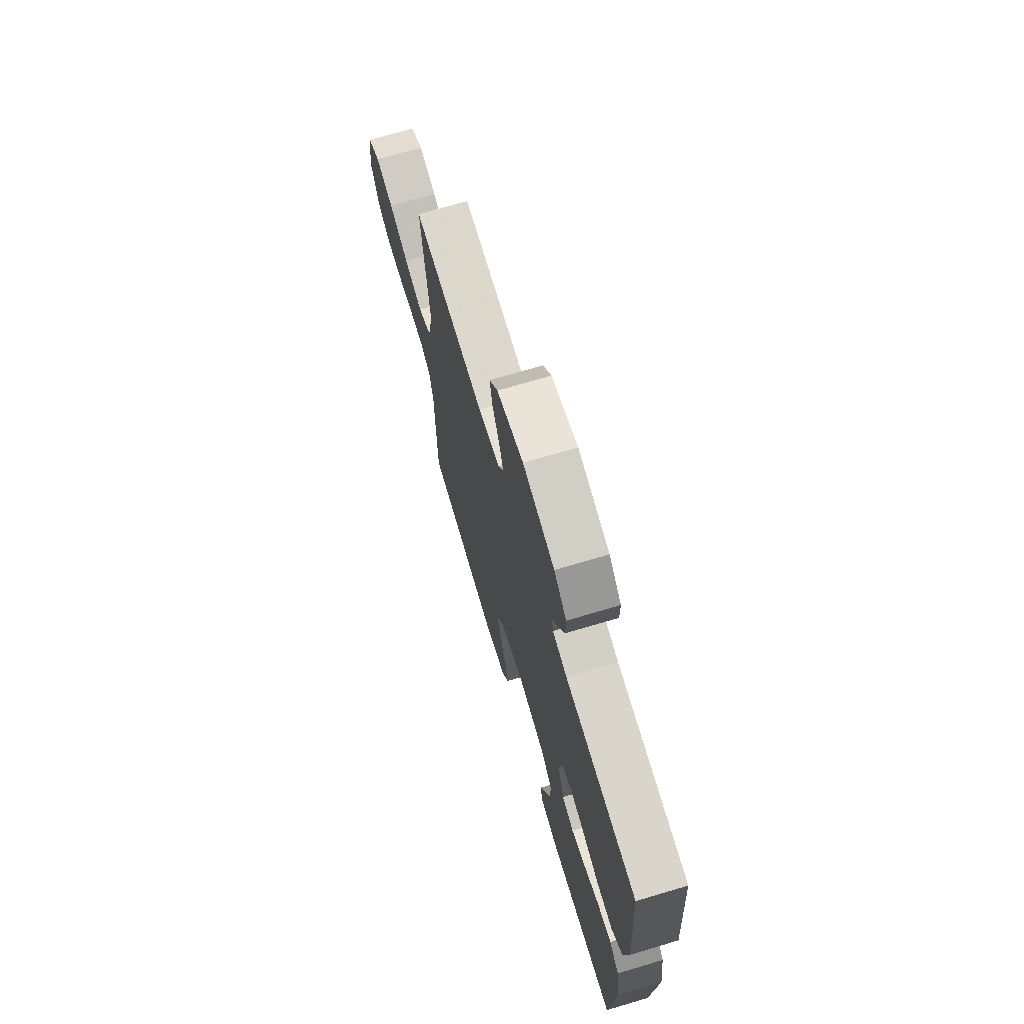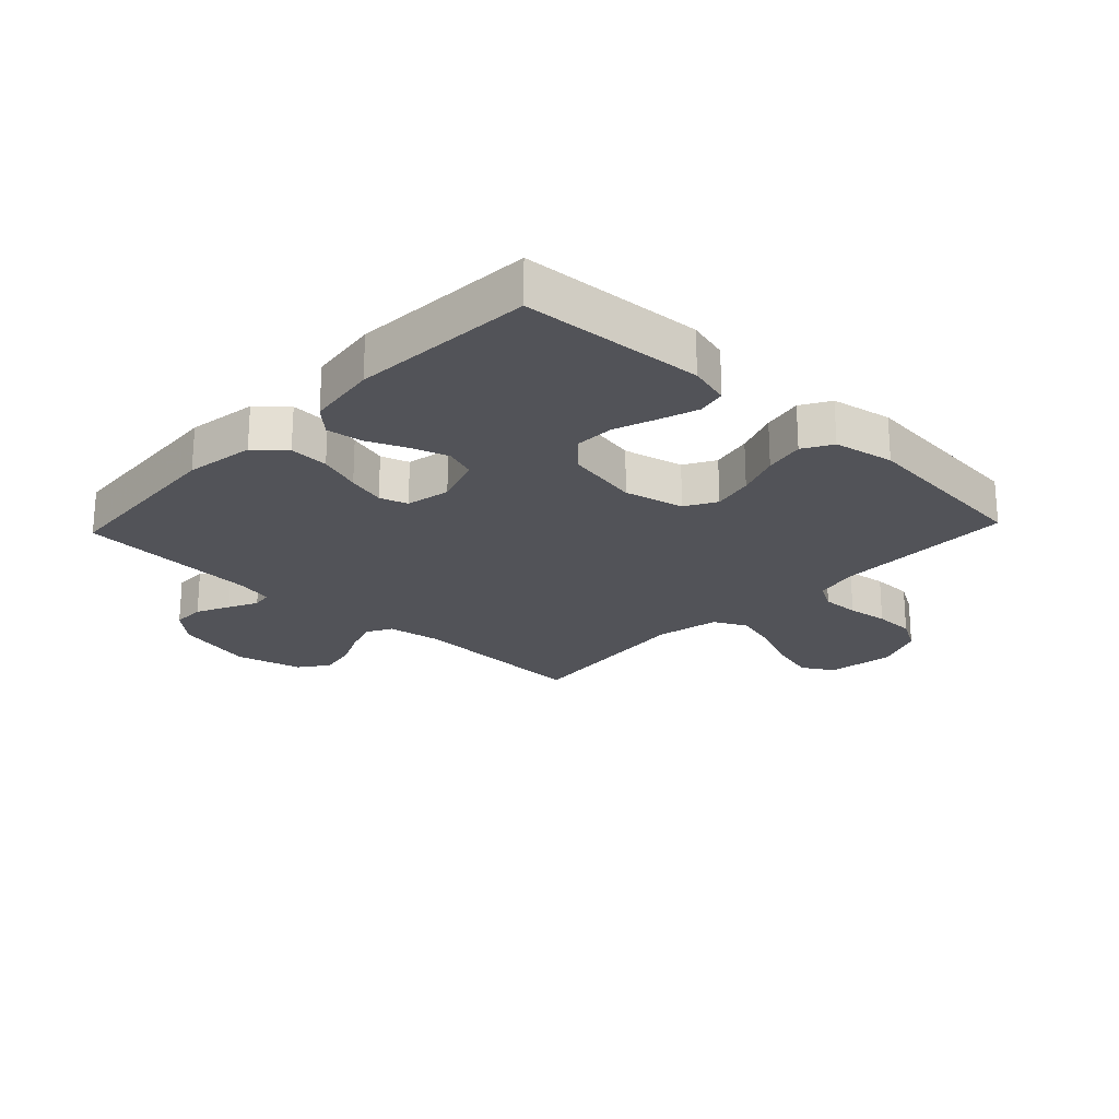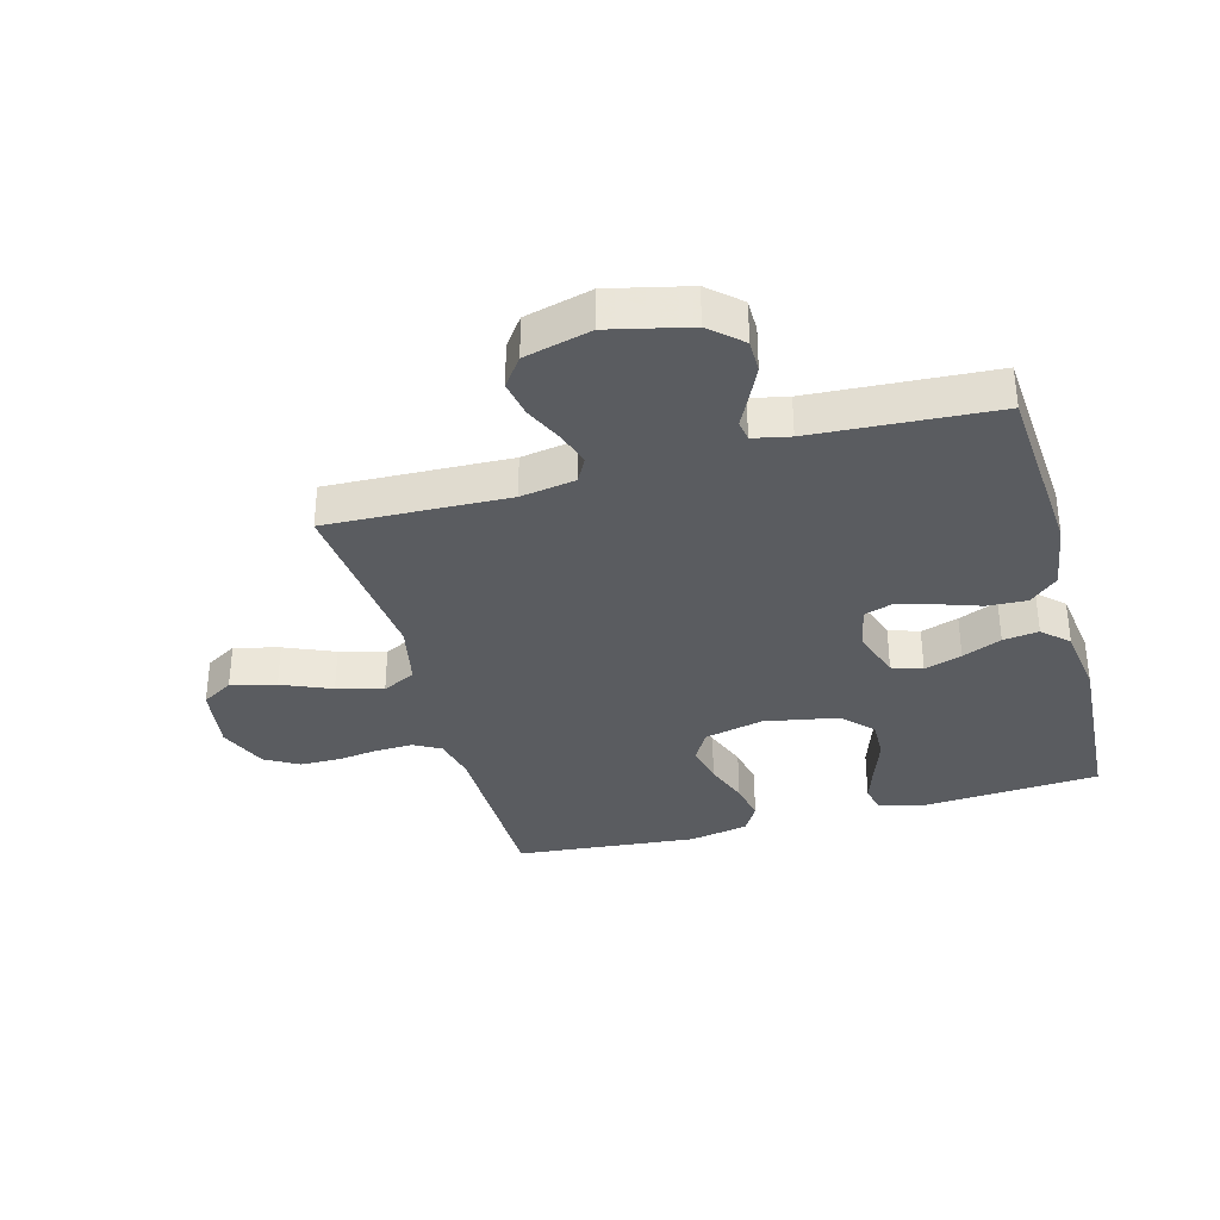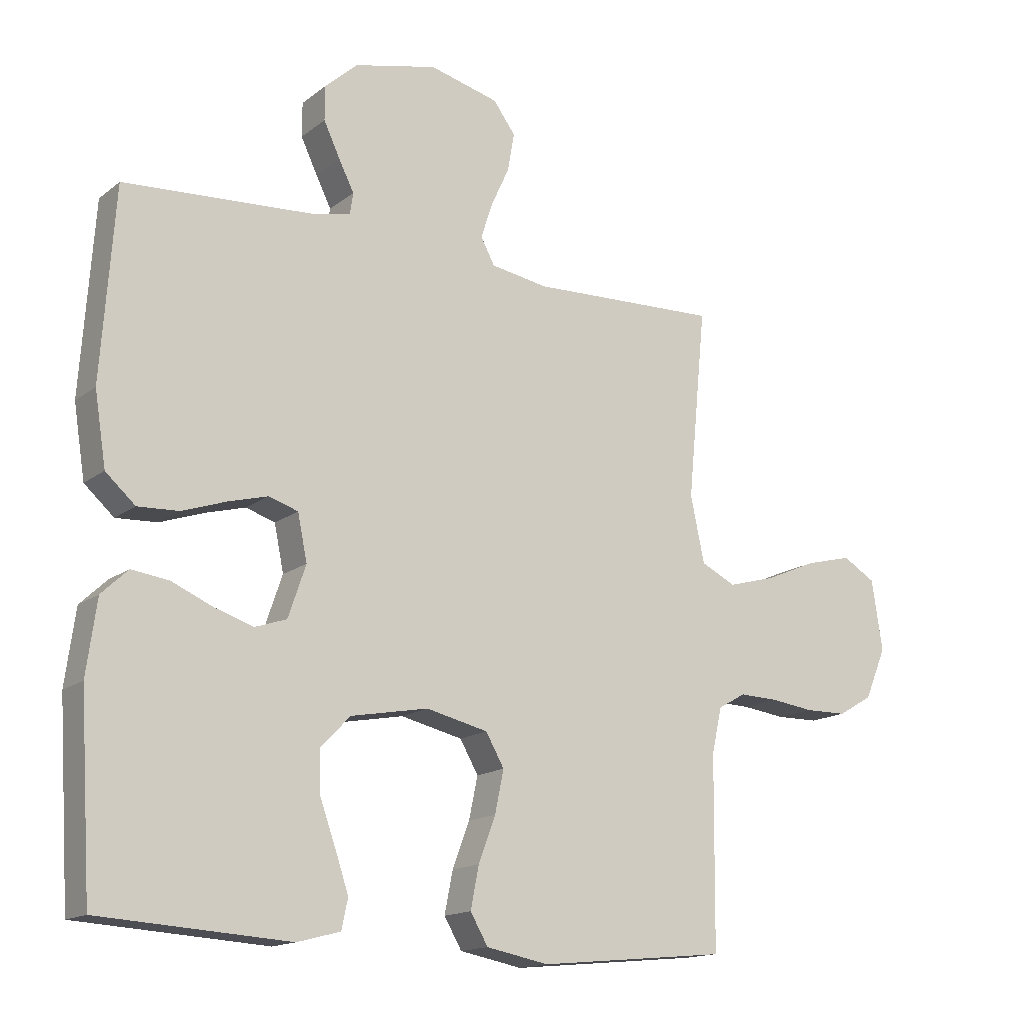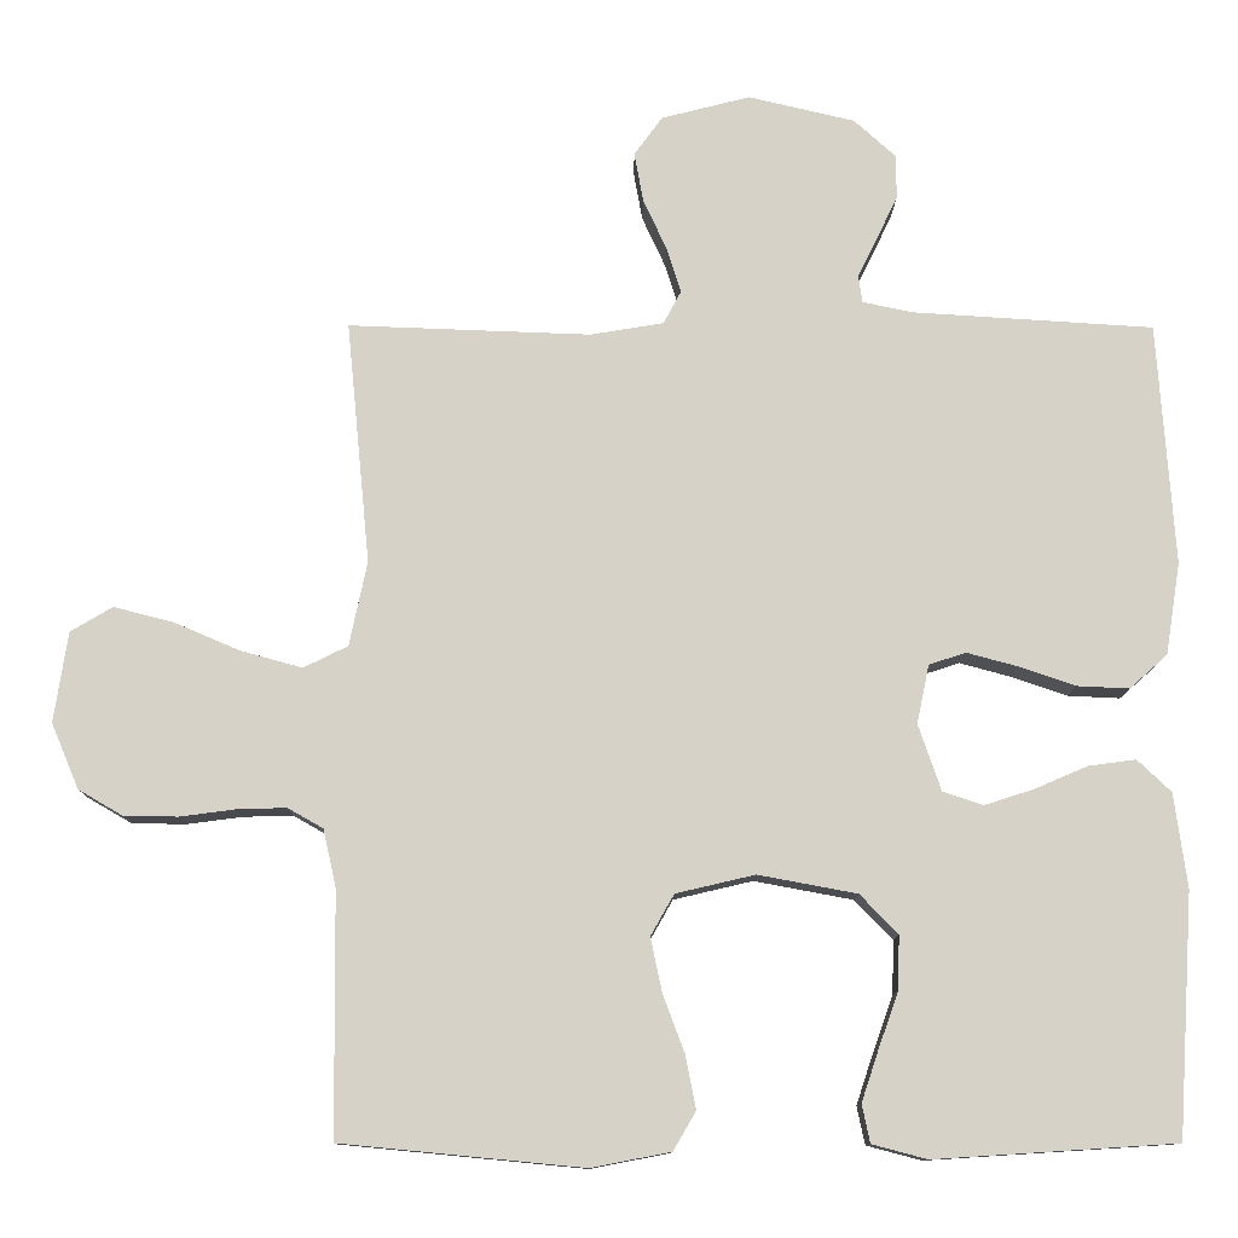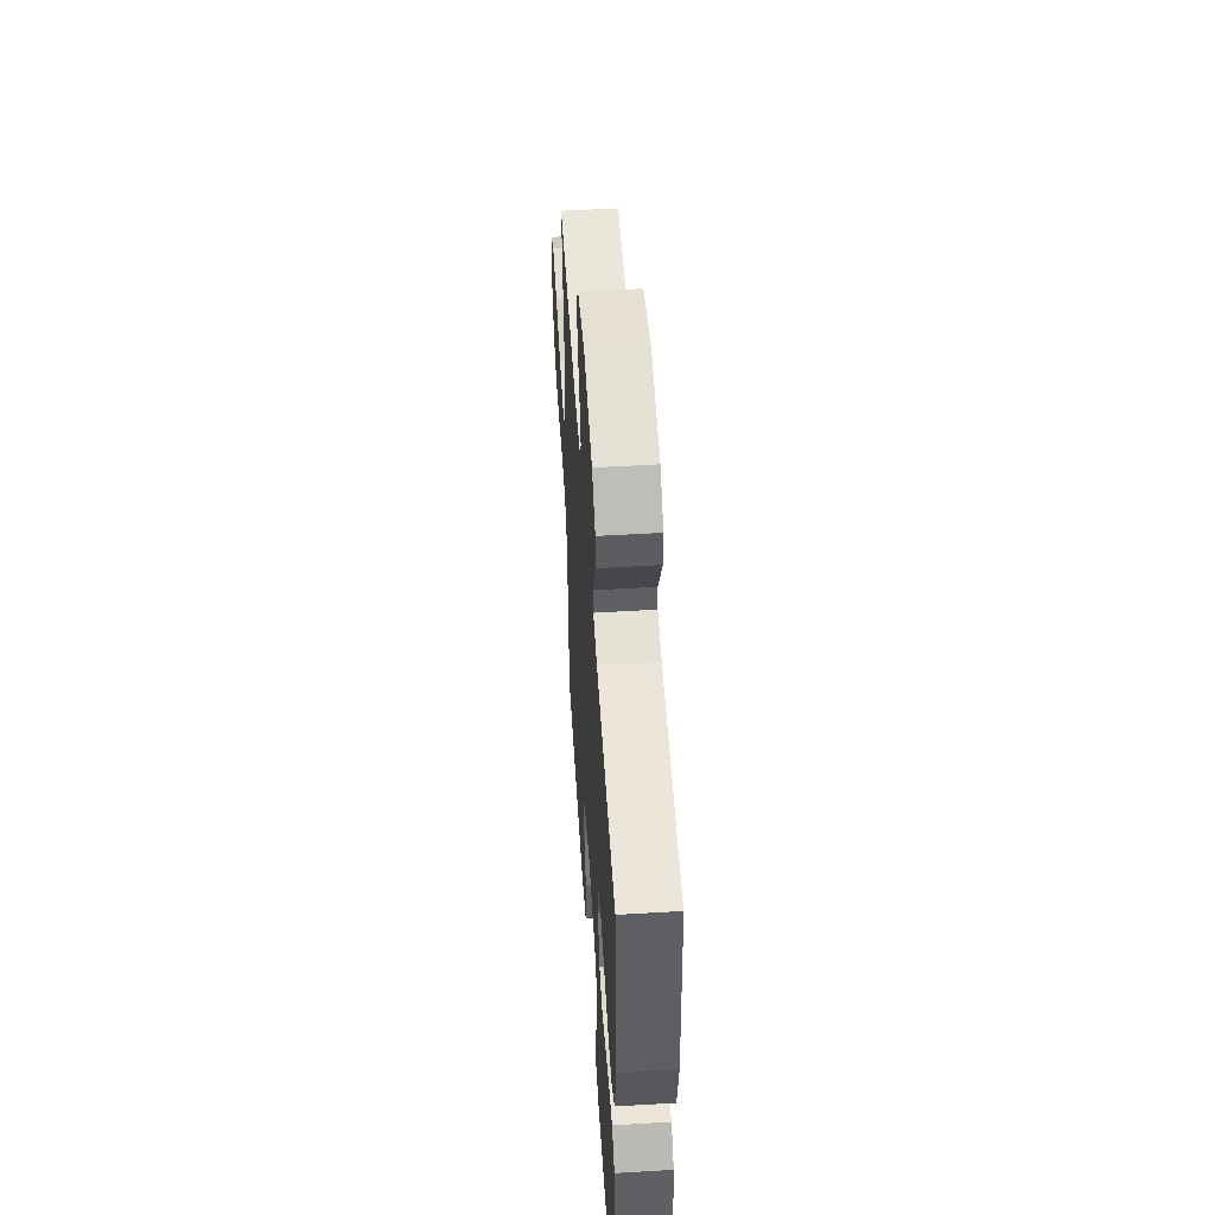
<metadata>
{"format":"obj","ext":"obj","renderer":"f3d","projection":"perspective","resolution":1024,"background":"white","views":[{"elev":70.9,"azim":73.4,"up":"+Z"},{"elev":-22.7,"azim":136.6,"up":"+Y"},{"elev":-34.4,"azim":15.4,"up":"+Y"},{"elev":-15.3,"azim":147.2,"up":"+Z"},{"elev":-11.3,"azim":-0.5,"up":"+Z"},{"elev":53.1,"azim":86.3,"up":"+Z"}]}
</metadata>
<code>
v 0.5 0.07 0.5
v 0.521 0.07 0.2
v 0.503 0.07 0.086
v 0.456 0.07 0.044
v 0.391 0.07 0.047
v 0.321 0.07 0.071
v 0.258 0.07 0.088
v 0.212 0.07 0.073
v 0.197 0.07 0
v 0.225 0.07 -0.082
v 0.275 0.07 -0.099
v 0.337 0.07 -0.079
v 0.402 0.07 -0.051
v 0.461 0.07 -0.043
v 0.503 0.07 -0.083
v 0.519 0.07 -0.2
v 0.5 0.07 -0.5
v 0.2 0.07 -0.519
v 0.132 0.07 -0.501
v 0.122 0.07 -0.454
v 0.143 0.07 -0.391
v 0.168 0.07 -0.321
v 0.17 0.07 -0.255
v 0.123 0.07 -0.206
v 0 0.07 -0.183
v -0.098 0.07 -0.206
v -0.127 0.07 -0.257
v -0.113 0.07 -0.324
v -0.086 0.07 -0.396
v -0.073 0.07 -0.462
v -0.101 0.07 -0.51
v -0.2 0.07 -0.529
v -0.5 0.07 -0.5
v -0.503 0.07 -0.2
v -0.519 0.07 -0.128
v -0.563 0.07 -0.103
v -0.625 0.07 -0.105
v -0.693 0.07 -0.114
v -0.76 0.07 -0.113
v -0.815 0.07 -0.081
v -0.849 0.07 0
v -0.832 0.07 0.112
v -0.78 0.07 0.143
v -0.706 0.07 0.124
v -0.624 0.07 0.089
v -0.548 0.07 0.068
v -0.493 0.07 0.095
v -0.471 0.07 0.2
v -0.5 0.07 0.5
v -0.2 0.07 0.489
v -0.109 0.07 0.504
v -0.087 0.07 0.545
v -0.105 0.07 0.601
v -0.134 0.07 0.664
v -0.145 0.07 0.725
v -0.11 0.07 0.773
v 0 0.07 0.801
v 0.132 0.07 0.77
v 0.184 0.07 0.723
v 0.184 0.07 0.669
v 0.158 0.07 0.614
v 0.134 0.07 0.566
v 0.139 0.07 0.532
v 0.2 0.07 0.519
v 0.5 0 0.5
v 0.521 0 0.2
v 0.503 0 0.086
v 0.456 0 0.044
v 0.391 0 0.047
v 0.321 0 0.071
v 0.258 0 0.088
v 0.212 0 0.073
v 0.197 0 0
v 0.225 0 -0.082
v 0.275 0 -0.099
v 0.337 0 -0.079
v 0.402 0 -0.051
v 0.461 0 -0.043
v 0.503 0 -0.083
v 0.519 0 -0.2
v 0.5 0 -0.5
v 0.2 0 -0.519
v 0.132 0 -0.501
v 0.122 0 -0.454
v 0.143 0 -0.391
v 0.168 0 -0.321
v 0.17 0 -0.255
v 0.123 0 -0.206
v 0 0 -0.183
v -0.098 0 -0.206
v -0.127 0 -0.257
v -0.113 0 -0.324
v -0.086 0 -0.396
v -0.073 0 -0.462
v -0.101 0 -0.51
v -0.2 0 -0.529
v -0.5 0 -0.5
v -0.503 0 -0.2
v -0.519 0 -0.128
v -0.563 0 -0.103
v -0.625 0 -0.105
v -0.693 0 -0.114
v -0.76 0 -0.113
v -0.815 0 -0.081
v -0.849 0 0
v -0.832 0 0.112
v -0.78 0 0.143
v -0.706 0 0.124
v -0.624 0 0.089
v -0.548 0 0.068
v -0.493 0 0.095
v -0.471 0 0.2
v -0.5 0 0.5
v -0.2 0 0.489
v -0.109 0 0.504
v -0.087 0 0.545
v -0.105 0 0.601
v -0.134 0 0.664
v -0.145 0 0.725
v -0.11 0 0.773
v 0 0 0.801
v 0.132 0 0.77
v 0.184 0 0.723
v 0.184 0 0.669
v 0.158 0 0.614
v 0.134 0 0.566
v 0.139 0 0.532
v 0.2 0 0.519
f 60 61 62
f 59 60 62
f 58 59 62
f 57 58 62
f 56 57 62
f 55 56 62
f 54 55 62
f 53 54 62
f 52 53 62 63
f 51 52 63 64
f 48 49 50
f 1 2 3
f 64 1 3
f 51 64 3
f 50 51 3
f 48 50 3
f 47 48 3
f 43 44 45
f 42 43 45
f 41 42 45
f 40 41 45
f 39 40 45
f 38 39 45
f 37 38 45
f 36 37 45 46
f 35 36 46 47
f 32 33 34
f 31 32 34
f 30 31 34
f 29 30 34
f 28 29 34
f 34 35 47
f 28 34 47
f 27 28 47
f 20 21 22
f 19 20 22
f 18 19 22
f 17 18 22
f 16 17 22
f 15 16 22
f 14 15 22
f 13 14 22
f 12 13 22
f 11 12 22 23
f 10 11 23 24
f 3 4 5 6
f 3 6 7
f 47 3 7
f 26 27 47
f 25 26 47
f 24 25 47
f 10 24 47
f 9 10 47
f 8 9 47
f 7 8 47
f 126 125 124
f 126 124 123
f 126 123 122
f 126 122 121
f 126 121 120
f 126 120 119
f 126 119 118
f 126 118 117
f 127 126 117 116
f 128 127 116 115
f 114 113 112
f 67 66 65
f 67 65 128
f 67 128 115
f 67 115 114
f 67 114 112
f 67 112 111
f 109 108 107
f 109 107 106
f 109 106 105
f 109 105 104
f 109 104 103
f 109 103 102
f 109 102 101
f 110 109 101 100
f 111 110 100 99
f 98 97 96
f 98 96 95
f 98 95 94
f 98 94 93
f 98 93 92
f 111 99 98
f 111 98 92
f 111 92 91
f 86 85 84
f 86 84 83
f 86 83 82
f 86 82 81
f 86 81 80
f 86 80 79
f 86 79 78
f 86 78 77
f 86 77 76
f 87 86 76 75
f 88 87 75 74
f 70 69 68 67
f 71 70 67
f 71 67 111
f 111 91 90
f 111 90 89
f 111 89 88
f 111 88 74
f 111 74 73
f 111 73 72
f 111 72 71
f 1 65 66 2
f 2 66 67 3
f 3 67 68 4
f 4 68 69 5
f 5 69 70 6
f 6 70 71 7
f 7 71 72 8
f 8 72 73 9
f 9 73 74 10
f 10 74 75 11
f 11 75 76 12
f 12 76 77 13
f 13 77 78 14
f 14 78 79 15
f 15 79 80 16
f 16 80 81 17
f 17 81 82 18
f 18 82 83 19
f 19 83 84 20
f 20 84 85 21
f 21 85 86 22
f 22 86 87 23
f 23 87 88 24
f 24 88 89 25
f 25 89 90 26
f 26 90 91 27
f 27 91 92 28
f 28 92 93 29
f 29 93 94 30
f 30 94 95 31
f 31 95 96 32
f 32 96 97 33
f 33 97 98 34
f 34 98 99 35
f 35 99 100 36
f 36 100 101 37
f 37 101 102 38
f 38 102 103 39
f 39 103 104 40
f 40 104 105 41
f 41 105 106 42
f 42 106 107 43
f 43 107 108 44
f 44 108 109 45
f 45 109 110 46
f 46 110 111 47
f 47 111 112 48
f 48 112 113 49
f 49 113 114 50
f 50 114 115 51
f 51 115 116 52
f 52 116 117 53
f 53 117 118 54
f 54 118 119 55
f 55 119 120 56
f 56 120 121 57
f 57 121 122 58
f 58 122 123 59
f 59 123 124 60
f 60 124 125 61
f 61 125 126 62
f 62 126 127 63
f 63 127 128 64
f 64 128 65 1

</code>
